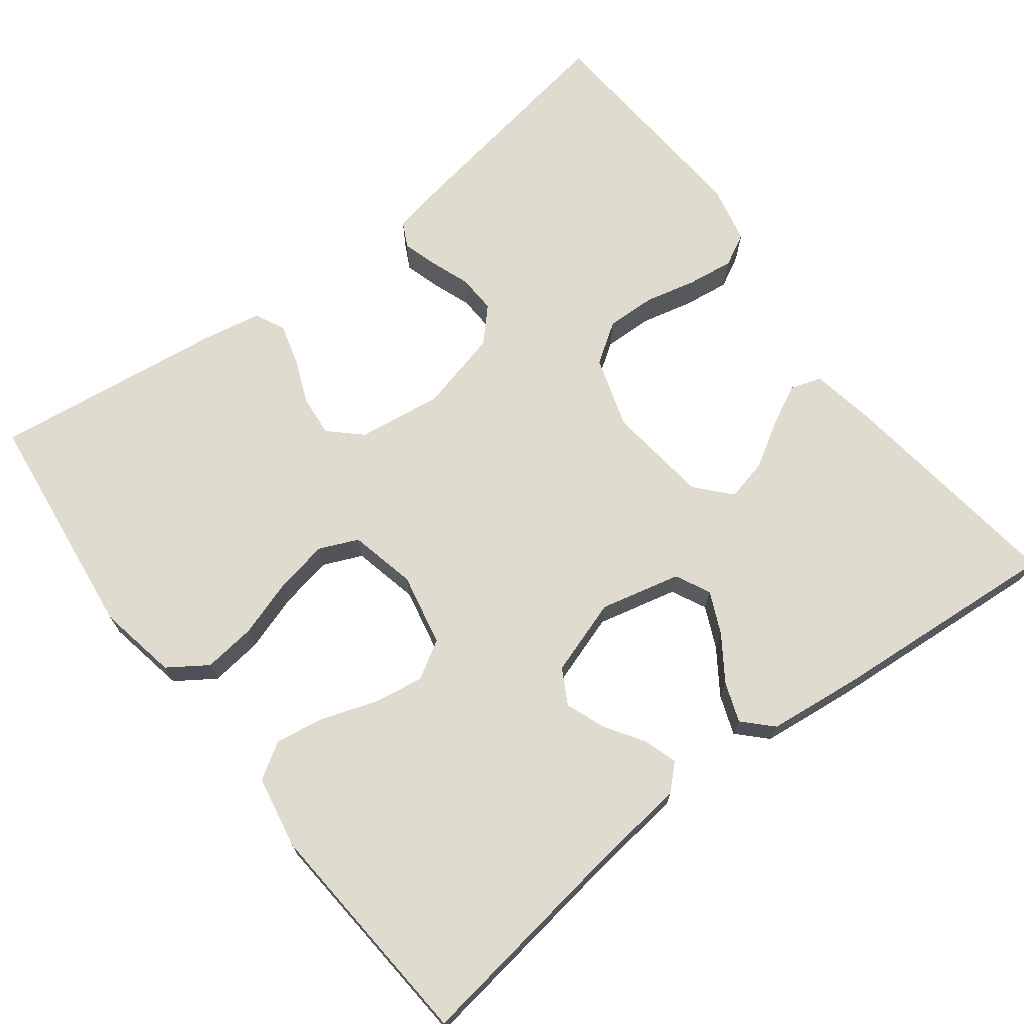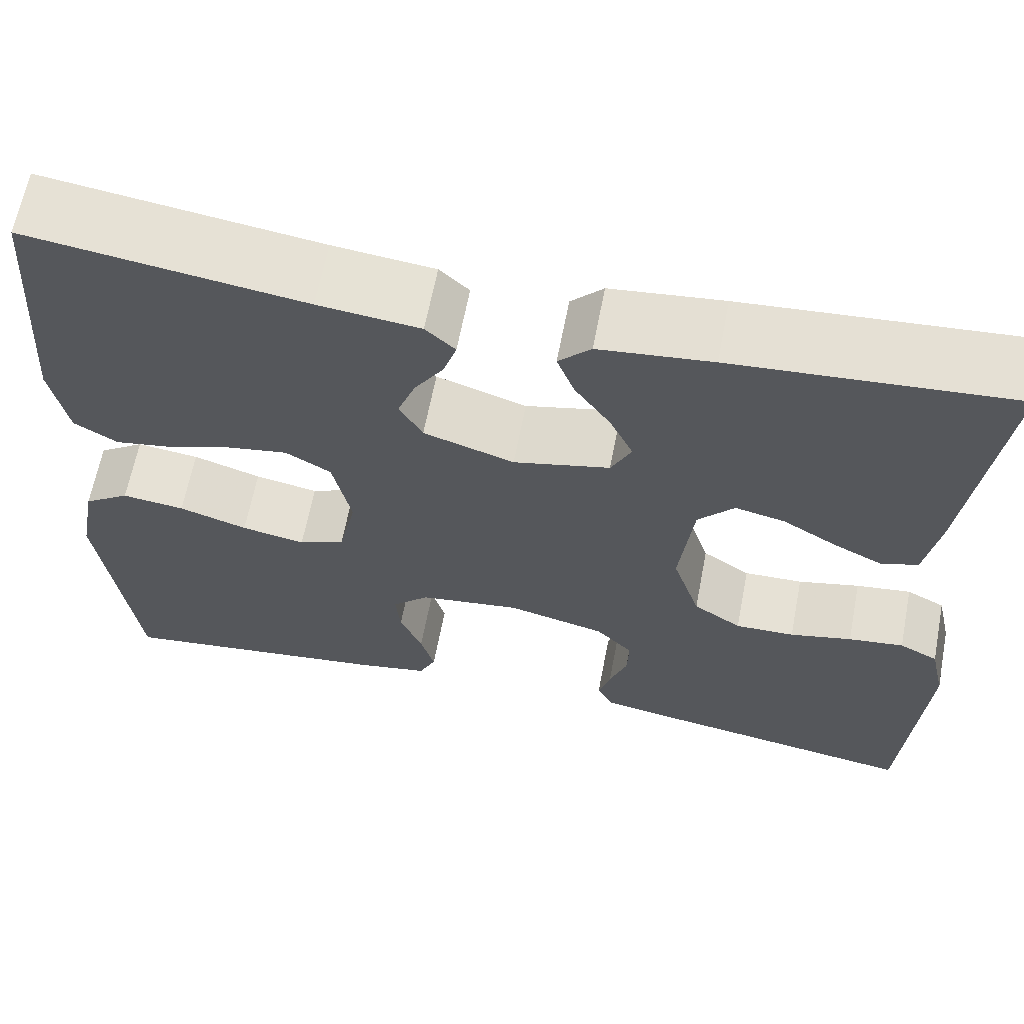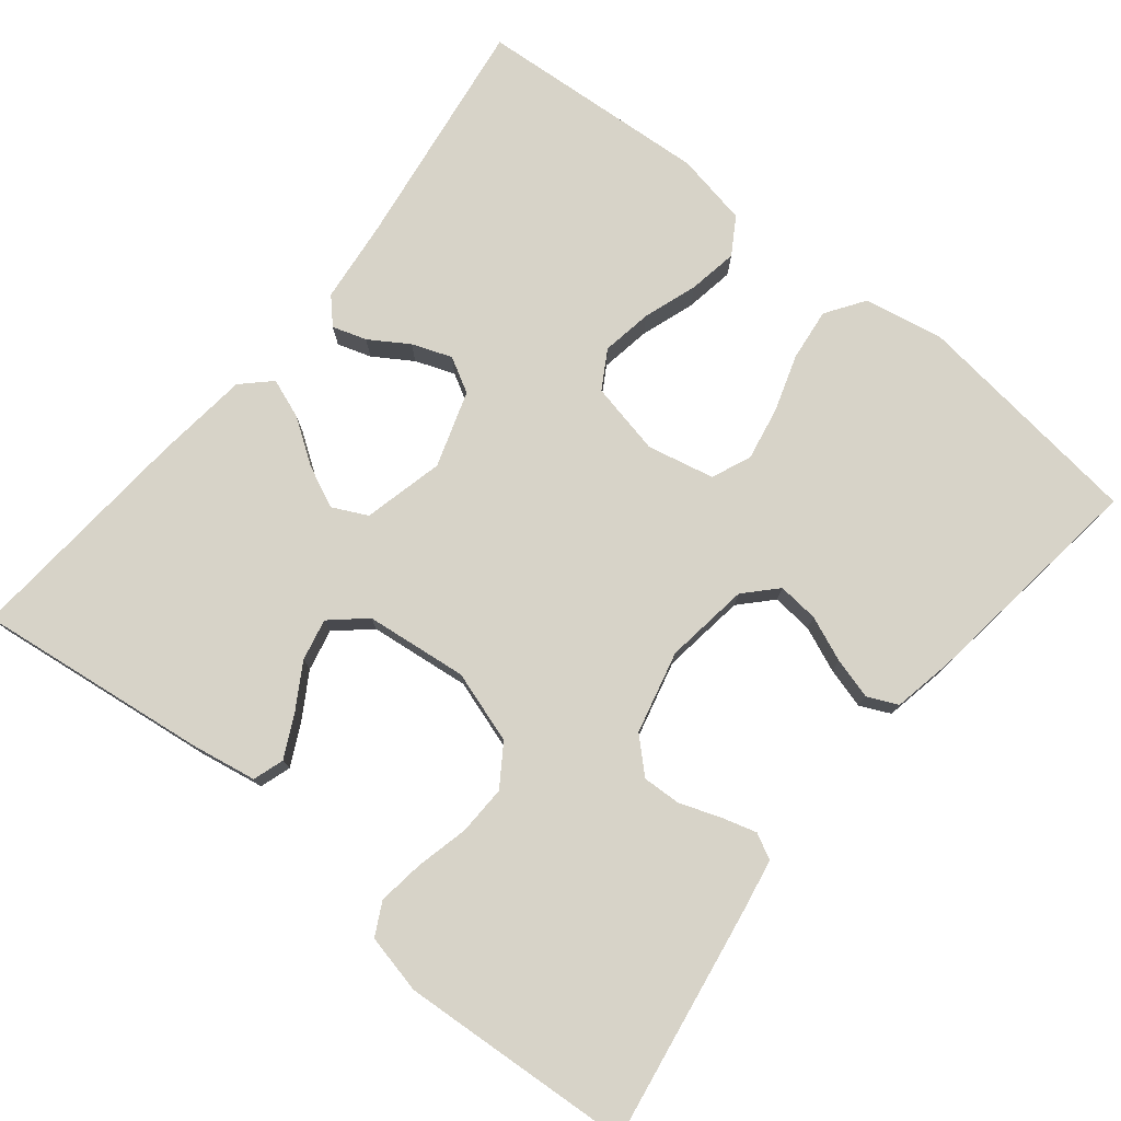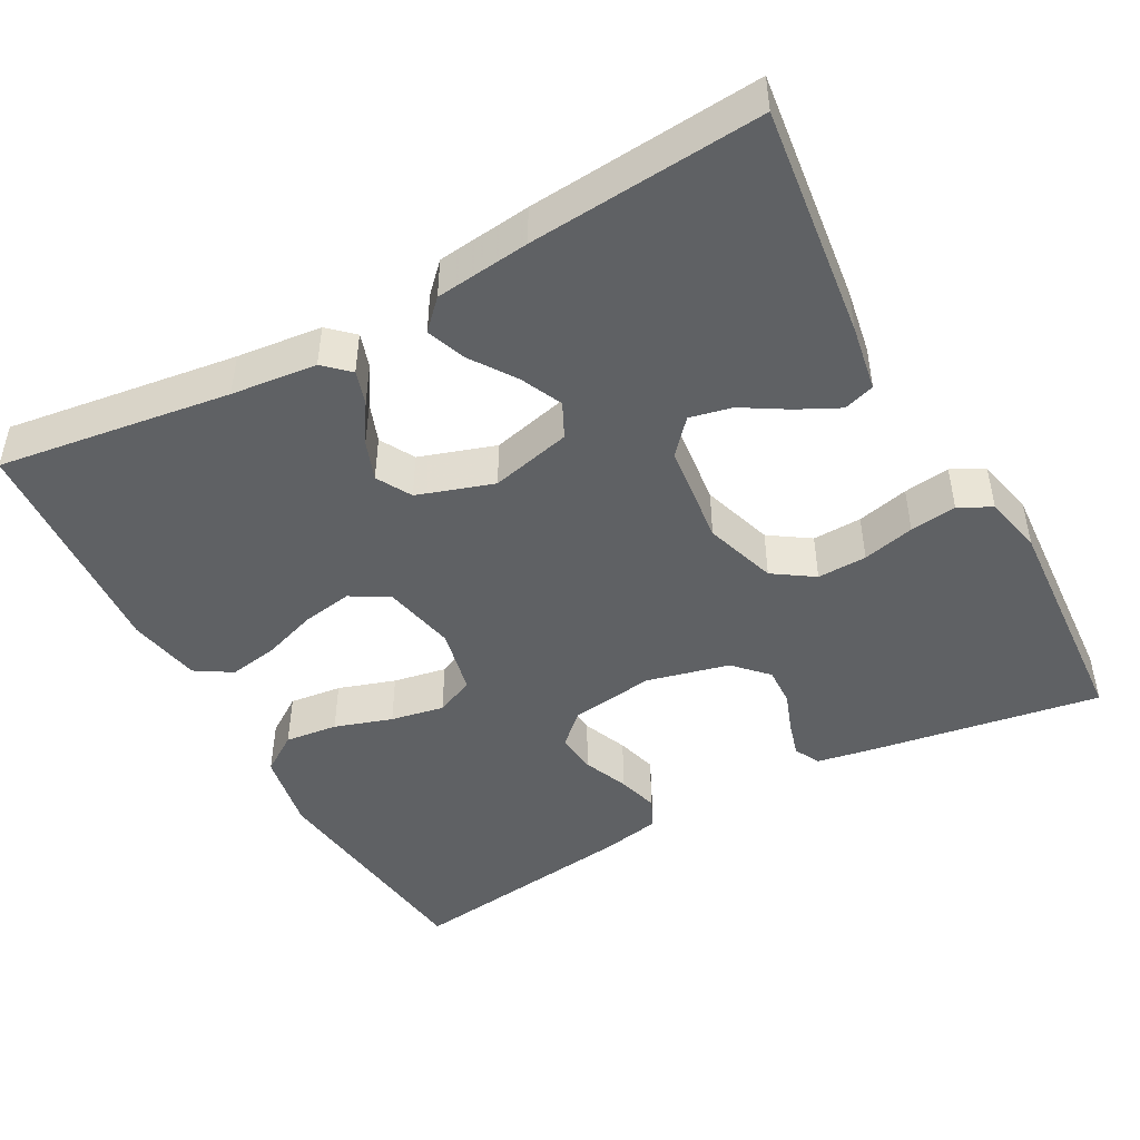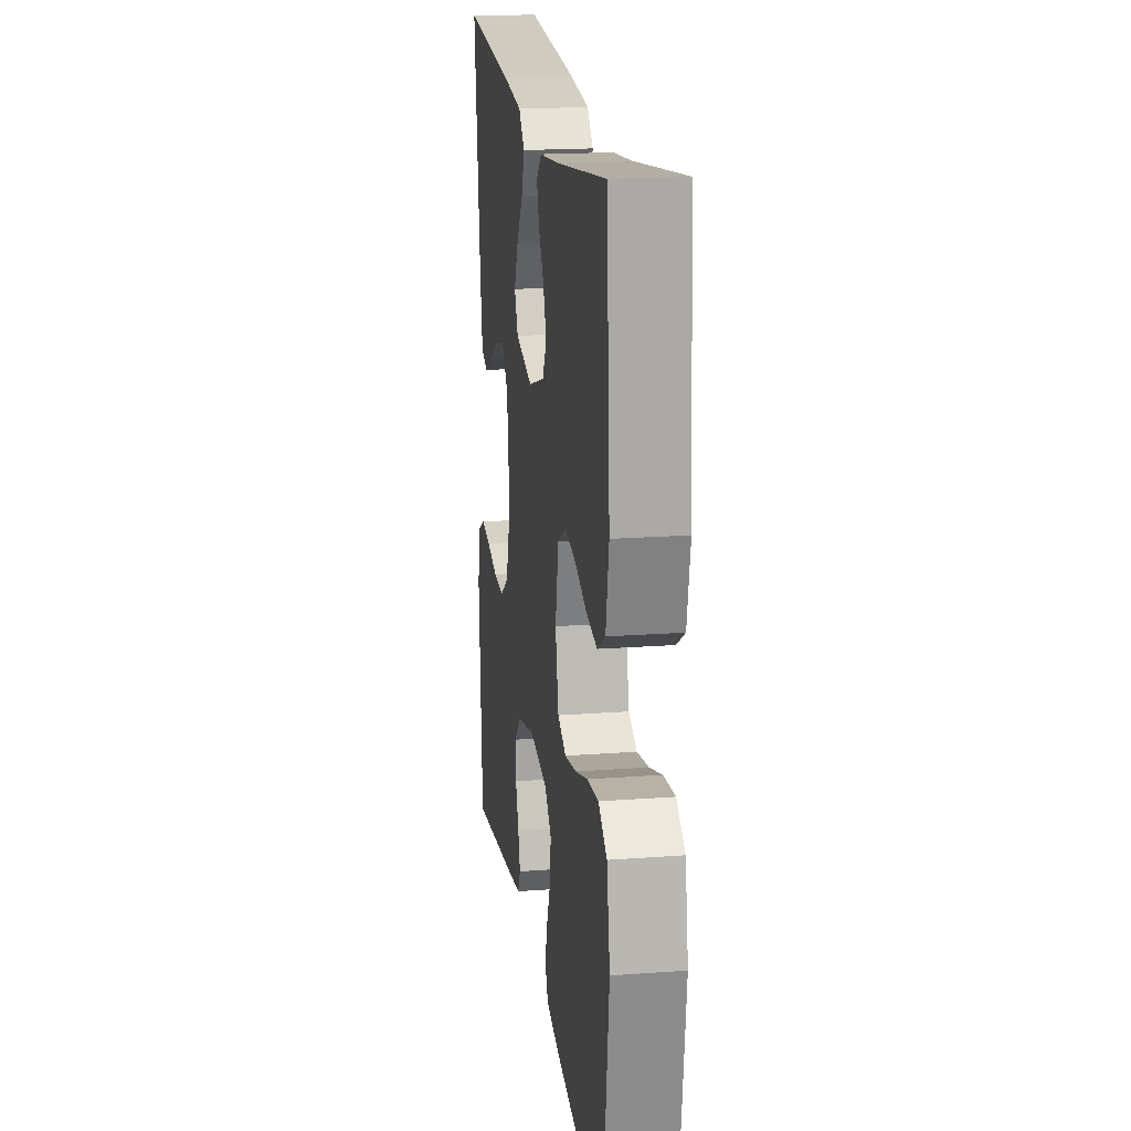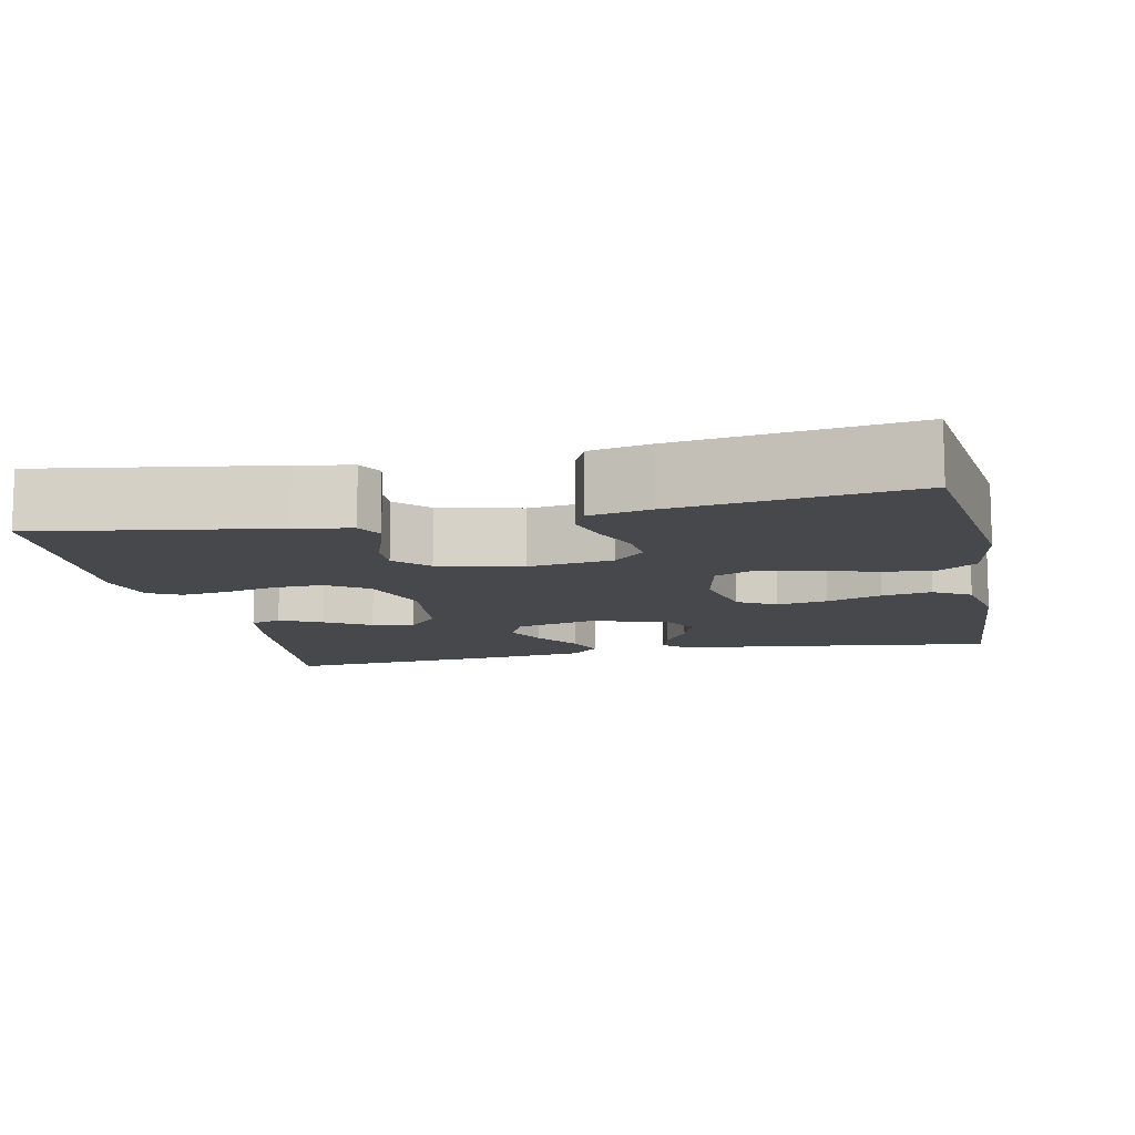
<metadata>
{"format":"obj","ext":"obj","renderer":"f3d","projection":"perspective","resolution":1024,"background":"white","views":[{"elev":70.3,"azim":-37.5,"up":"+Y"},{"elev":63.8,"azim":10.9,"up":"+Z"},{"elev":77.1,"azim":128.9,"up":"+Y"},{"elev":-46.6,"azim":28.7,"up":"+Y"},{"elev":19.0,"azim":-98.0,"up":"+Z"},{"elev":-11.1,"azim":-167.8,"up":"+Y"}]}
</metadata>
<code>
v -0.5 0.07 0.5
v -0.2 0.07 0.458
v -0.09 0.07 0.446
v -0.058 0.07 0.416
v -0.072 0.07 0.372
v -0.104 0.07 0.322
v -0.123 0.07 0.271
v -0.098 0.07 0.226
v 0 0.07 0.194
v 0.104 0.07 0.219
v 0.126 0.07 0.264
v 0.101 0.07 0.318
v 0.062 0.07 0.375
v 0.043 0.07 0.426
v 0.078 0.07 0.462
v 0.2 0.07 0.476
v 0.5 0.07 0.5
v 0.463 0.07 0.2
v 0.448 0.07 0.115
v 0.408 0.07 0.102
v 0.354 0.07 0.129
v 0.296 0.07 0.164
v 0.242 0.07 0.176
v 0.203 0.07 0.132
v 0.188 0.07 0
v 0.218 0.07 -0.093
v 0.27 0.07 -0.128
v 0.334 0.07 -0.126
v 0.401 0.07 -0.11
v 0.461 0.07 -0.102
v 0.503 0.07 -0.124
v 0.52 0.07 -0.2
v 0.5 0.07 -0.5
v 0.2 0.07 -0.451
v 0.129 0.07 -0.438
v 0.112 0.07 -0.405
v 0.125 0.07 -0.36
v 0.144 0.07 -0.308
v 0.146 0.07 -0.258
v 0.106 0.07 -0.216
v 0 0.07 -0.19
v -0.109 0.07 -0.205
v -0.149 0.07 -0.243
v -0.144 0.07 -0.296
v -0.12 0.07 -0.354
v -0.105 0.07 -0.407
v -0.123 0.07 -0.446
v -0.2 0.07 -0.461
v -0.5 0.07 -0.5
v -0.537 0.07 -0.2
v -0.518 0.07 -0.097
v -0.468 0.07 -0.063
v -0.4 0.07 -0.071
v -0.326 0.07 -0.095
v -0.257 0.07 -0.108
v -0.207 0.07 -0.086
v -0.188 0.07 0
v -0.208 0.07 0.094
v -0.257 0.07 0.123
v -0.322 0.07 0.112
v -0.392 0.07 0.088
v -0.456 0.07 0.077
v -0.503 0.07 0.106
v -0.521 0.07 0.2
v -0.5 0 0.5
v -0.2 0 0.458
v -0.09 0 0.446
v -0.058 0 0.416
v -0.072 0 0.372
v -0.104 0 0.322
v -0.123 0 0.271
v -0.098 0 0.226
v 0 0 0.194
v 0.104 0 0.219
v 0.126 0 0.264
v 0.101 0 0.318
v 0.062 0 0.375
v 0.043 0 0.426
v 0.078 0 0.462
v 0.2 0 0.476
v 0.5 0 0.5
v 0.463 0 0.2
v 0.448 0 0.115
v 0.408 0 0.102
v 0.354 0 0.129
v 0.296 0 0.164
v 0.242 0 0.176
v 0.203 0 0.132
v 0.188 0 0
v 0.218 0 -0.093
v 0.27 0 -0.128
v 0.334 0 -0.126
v 0.401 0 -0.11
v 0.461 0 -0.102
v 0.503 0 -0.124
v 0.52 0 -0.2
v 0.5 0 -0.5
v 0.2 0 -0.451
v 0.129 0 -0.438
v 0.112 0 -0.405
v 0.125 0 -0.36
v 0.144 0 -0.308
v 0.146 0 -0.258
v 0.106 0 -0.216
v 0 0 -0.19
v -0.109 0 -0.205
v -0.149 0 -0.243
v -0.144 0 -0.296
v -0.12 0 -0.354
v -0.105 0 -0.407
v -0.123 0 -0.446
v -0.2 0 -0.461
v -0.5 0 -0.5
v -0.537 0 -0.2
v -0.518 0 -0.097
v -0.468 0 -0.063
v -0.4 0 -0.071
v -0.326 0 -0.095
v -0.257 0 -0.108
v -0.207 0 -0.086
v -0.188 0 0
v -0.208 0 0.094
v -0.257 0 0.123
v -0.322 0 0.112
v -0.392 0 0.088
v -0.456 0 0.077
v -0.503 0 0.106
v -0.521 0 0.2
f 64 1 2
f 63 64 2
f 62 63 2
f 61 62 2
f 60 61 2
f 4 5 6
f 3 4 6
f 2 3 6
f 60 2 6
f 59 60 6
f 58 59 6 7
f 57 58 7 8
f 56 57 8 9
f 52 53 54
f 51 52 54
f 50 51 54
f 49 50 54
f 48 49 54
f 47 48 54
f 46 47 54
f 45 46 54
f 44 45 54
f 43 44 54 55
f 42 43 55 56
f 36 37 38
f 35 36 38
f 34 35 38
f 33 34 38
f 32 33 38
f 31 32 38
f 30 31 38
f 29 30 38
f 28 29 38
f 27 28 38 39
f 26 27 39 40
f 20 21 22
f 19 20 22
f 18 19 22
f 17 18 22
f 16 17 22
f 15 16 22
f 14 15 22
f 13 14 22
f 12 13 22
f 11 12 22 23
f 10 11 23 24
f 10 24 25
f 9 10 25
f 56 9 25
f 42 56 25
f 41 42 25
f 25 26 40 41
f 66 65 128
f 66 128 127
f 66 127 126
f 66 126 125
f 66 125 124
f 70 69 68
f 70 68 67
f 70 67 66
f 70 66 124
f 70 124 123
f 71 70 123 122
f 72 71 122 121
f 73 72 121 120
f 118 117 116
f 118 116 115
f 118 115 114
f 118 114 113
f 118 113 112
f 118 112 111
f 118 111 110
f 118 110 109
f 118 109 108
f 119 118 108 107
f 120 119 107 106
f 102 101 100
f 102 100 99
f 102 99 98
f 102 98 97
f 102 97 96
f 102 96 95
f 102 95 94
f 102 94 93
f 102 93 92
f 103 102 92 91
f 104 103 91 90
f 86 85 84
f 86 84 83
f 86 83 82
f 86 82 81
f 86 81 80
f 86 80 79
f 86 79 78
f 86 78 77
f 86 77 76
f 87 86 76 75
f 88 87 75 74
f 89 88 74
f 89 74 73
f 89 73 120
f 89 120 106
f 89 106 105
f 105 104 90 89
f 1 65 66 2
f 2 66 67 3
f 3 67 68 4
f 4 68 69 5
f 5 69 70 6
f 6 70 71 7
f 7 71 72 8
f 8 72 73 9
f 9 73 74 10
f 10 74 75 11
f 11 75 76 12
f 12 76 77 13
f 13 77 78 14
f 14 78 79 15
f 15 79 80 16
f 16 80 81 17
f 17 81 82 18
f 18 82 83 19
f 19 83 84 20
f 20 84 85 21
f 21 85 86 22
f 22 86 87 23
f 23 87 88 24
f 24 88 89 25
f 25 89 90 26
f 26 90 91 27
f 27 91 92 28
f 28 92 93 29
f 29 93 94 30
f 30 94 95 31
f 31 95 96 32
f 32 96 97 33
f 33 97 98 34
f 34 98 99 35
f 35 99 100 36
f 36 100 101 37
f 37 101 102 38
f 38 102 103 39
f 39 103 104 40
f 40 104 105 41
f 41 105 106 42
f 42 106 107 43
f 43 107 108 44
f 44 108 109 45
f 45 109 110 46
f 46 110 111 47
f 47 111 112 48
f 48 112 113 49
f 49 113 114 50
f 50 114 115 51
f 51 115 116 52
f 52 116 117 53
f 53 117 118 54
f 54 118 119 55
f 55 119 120 56
f 56 120 121 57
f 57 121 122 58
f 58 122 123 59
f 59 123 124 60
f 60 124 125 61
f 61 125 126 62
f 62 126 127 63
f 63 127 128 64
f 64 128 65 1

</code>
